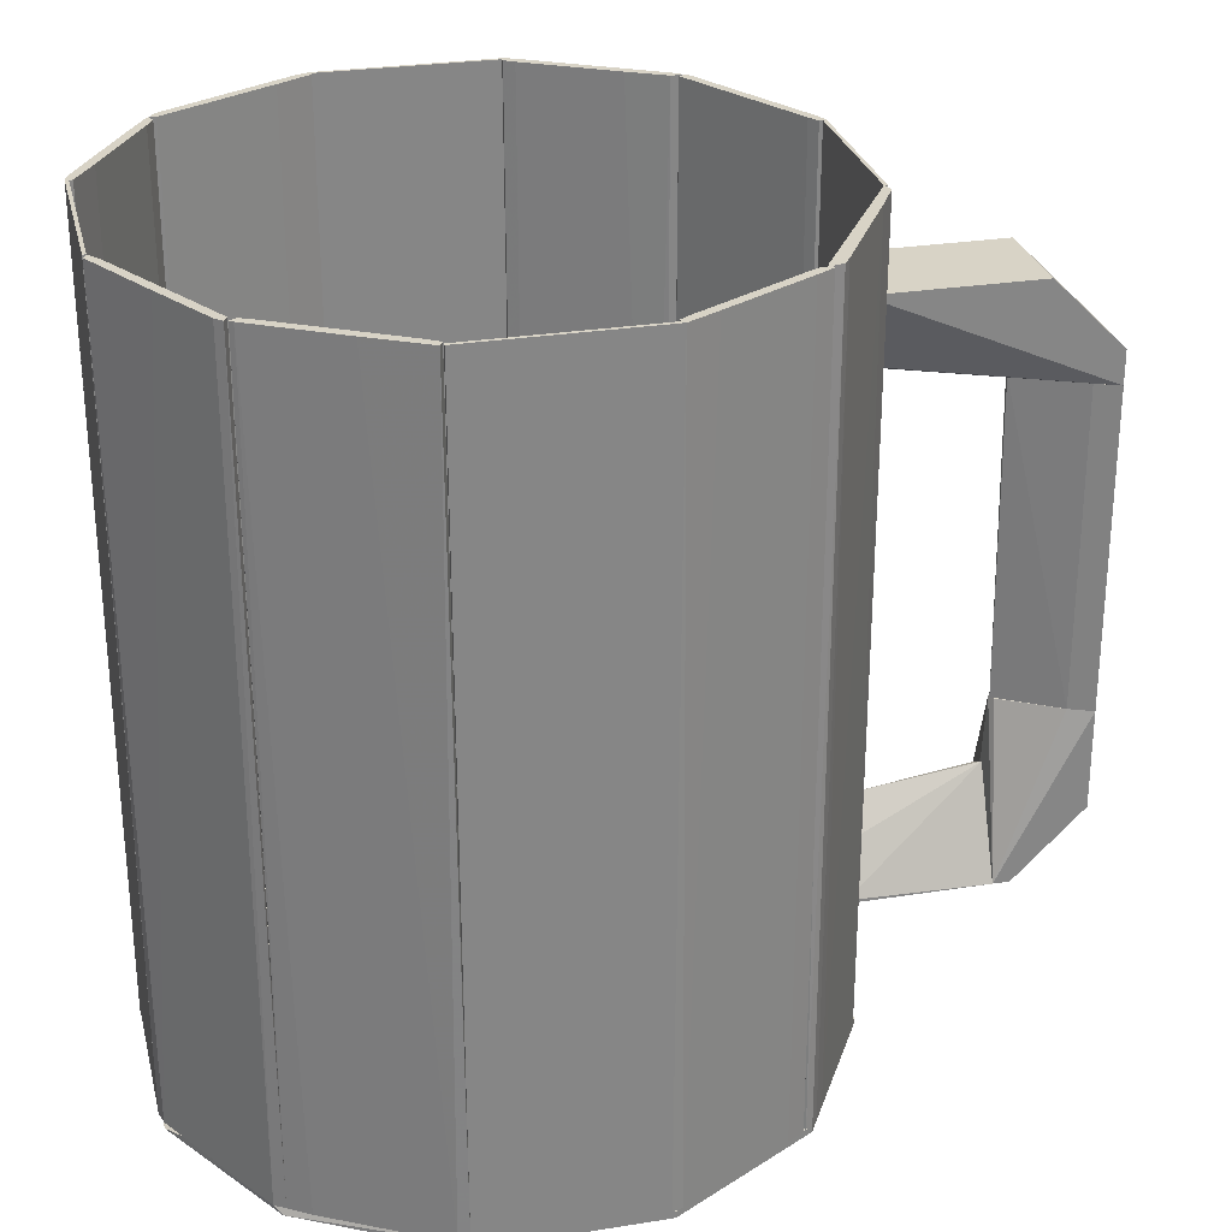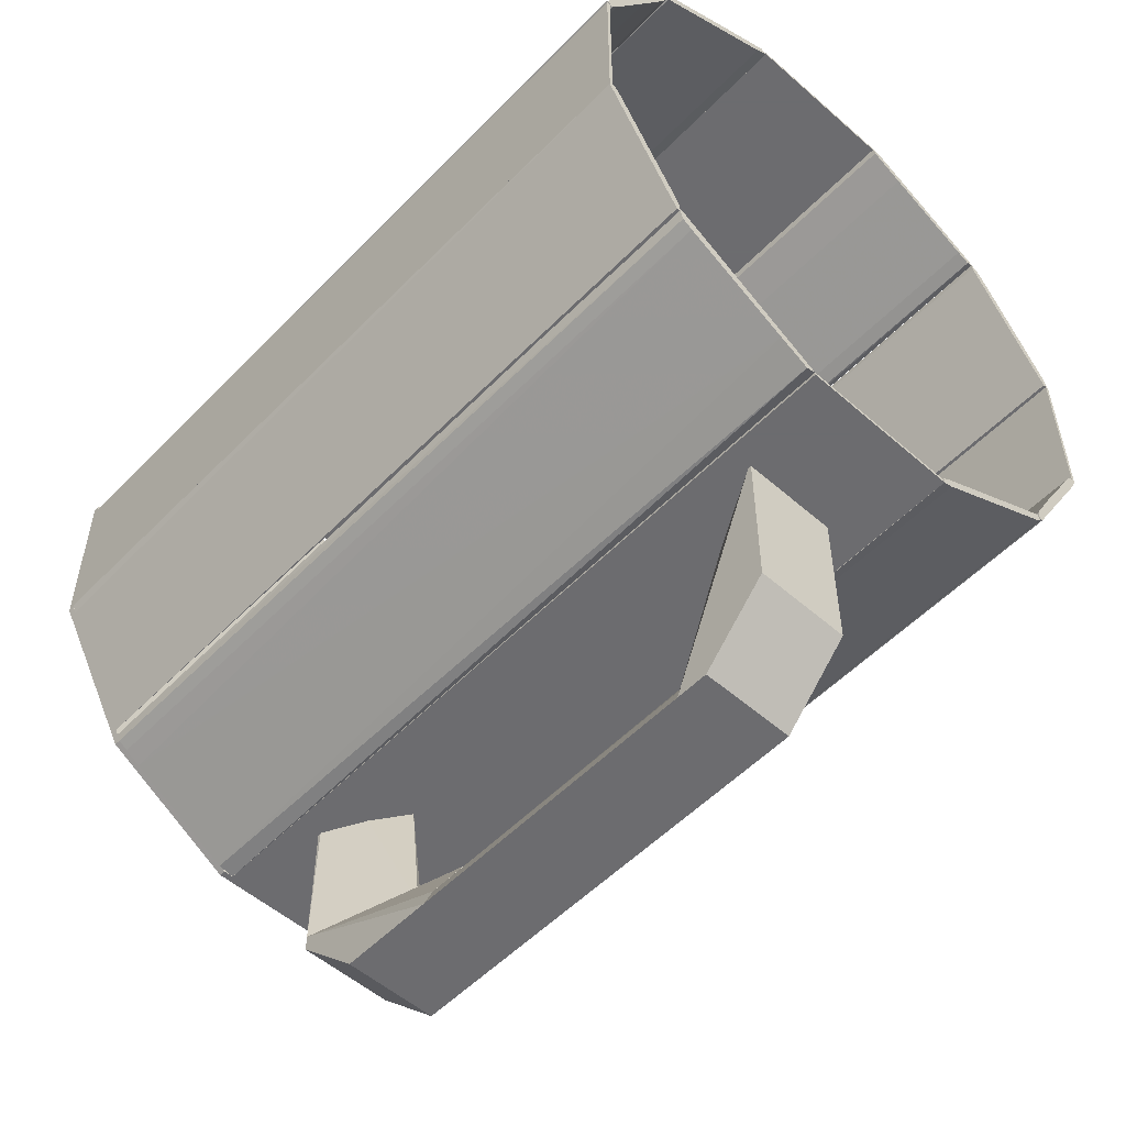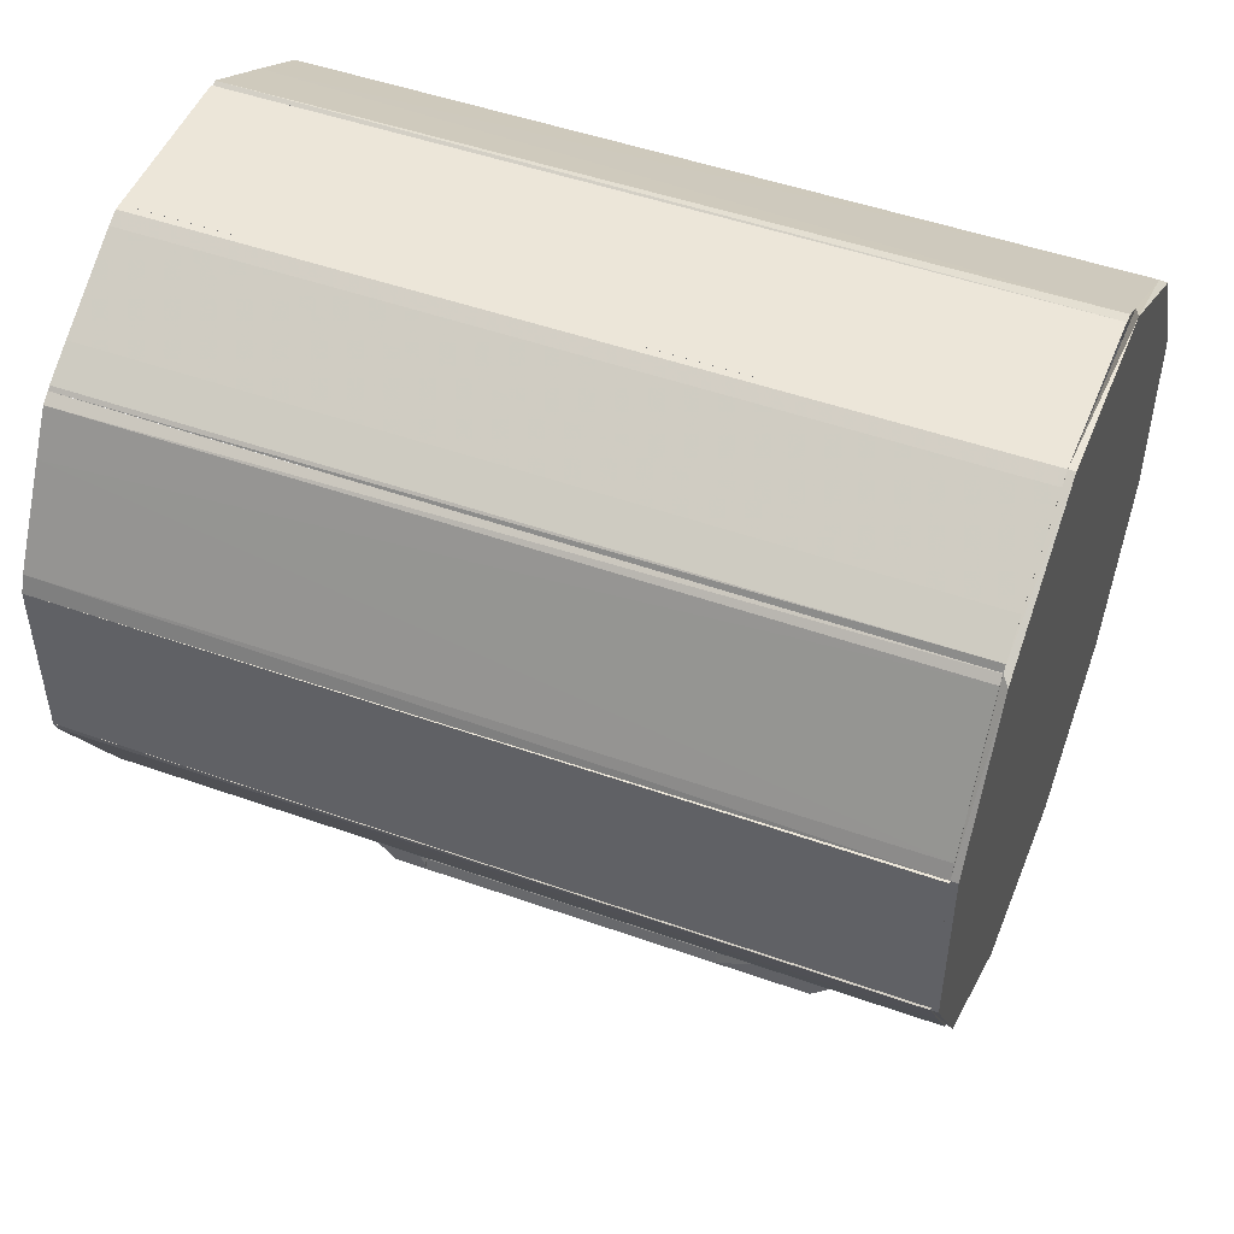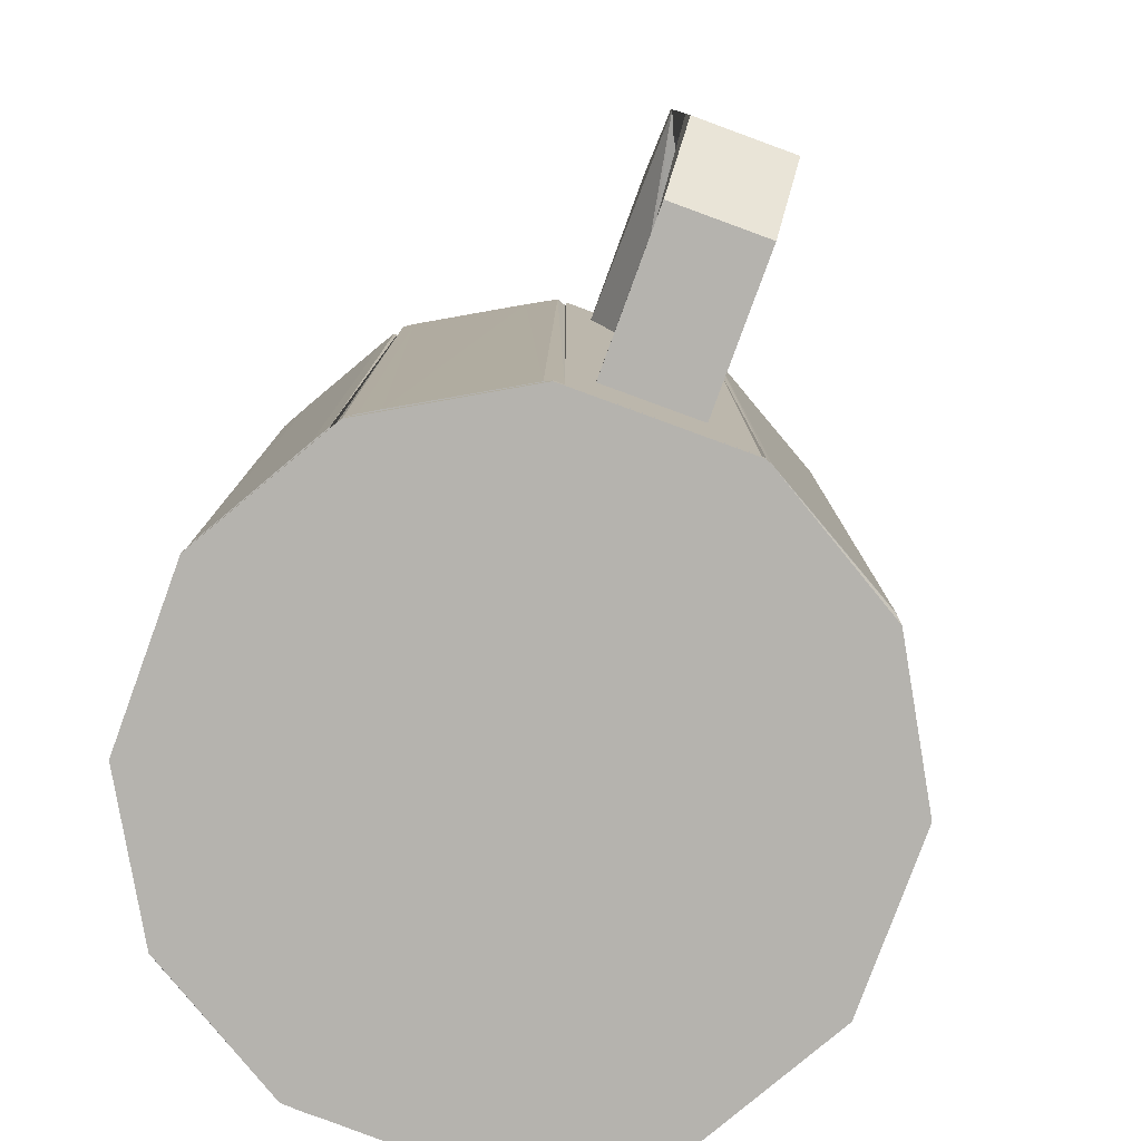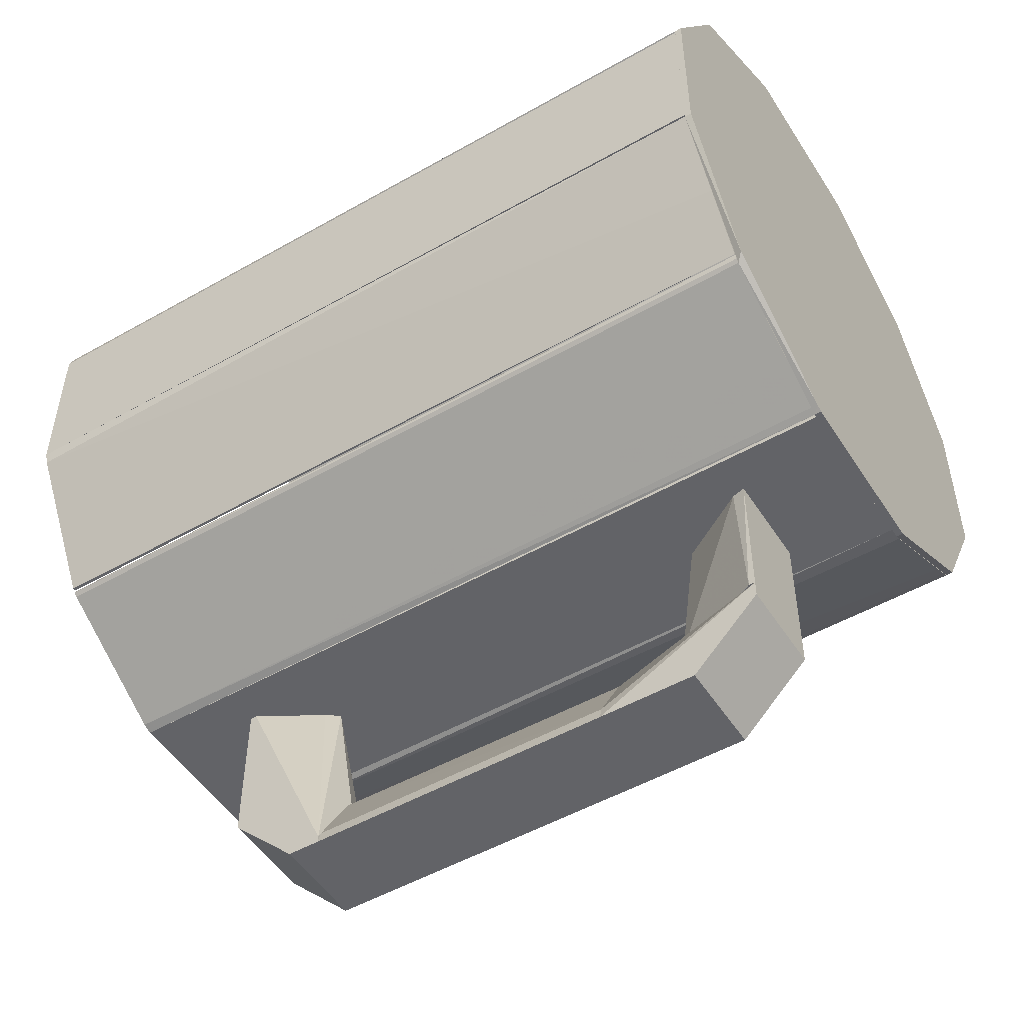
<metadata>
{"format":"obj","ext":"obj","renderer":"f3d","projection":"perspective","resolution":1024,"background":"white","views":[{"elev":28.0,"azim":76.4,"up":"+Y"},{"elev":-53.8,"azim":137.1,"up":"+Z"},{"elev":49.1,"azim":-68.5,"up":"+Z"},{"elev":-79.9,"azim":159.9,"up":"+Y"},{"elev":-51.0,"azim":-58.2,"up":"+Z"}]}
</metadata>
<code>
o convex_0
v 0.03879 -0.04983 -0.3693
v -0.03412 -0.1781 -0.3165
v -0.03412 -0.1781 -0.304
v -0.03412 -0.04983 -0.3693
v 0.001081 -0.04983 -0.3065
v 0.03879 -0.1781 -0.304
v 0.03879 -0.1252 -0.3693
v -0.03412 -0.1252 -0.3693
v 0.03879 -0.1781 -0.3165
v 0.006105 -0.04983 -0.309
v -0.0316 -0.04983 -0.3593
v 0.03125 -0.04983 -0.3517
v 0.001081 -0.0976 -0.304
v -0.003944 -0.04983 -0.3115
f 5 11 14
f 2 3 4
f 1 4 5
f 3 2 6
f 1 6 7
f 4 1 7
f 4 7 8
f 2 4 8
f 7 2 8
f 6 2 9
f 7 6 9
f 2 7 9
f 1 5 10
f 5 6 10
f 4 3 11
f 5 4 11
f 6 1 12
f 1 10 12
f 10 6 12
f 5 3 13
f 3 6 13
f 6 5 13
f 3 5 14
f 11 3 14
o convex_1
v 0.02119 -0.1428 -0.1984
v -0.03412 -0.1781 -0.304
v -0.03412 -0.173 -0.304
v 0.03879 -0.1781 -0.304
v 0.003586 -0.1001 -0.304
v -0.03412 -0.1781 -0.1984
v 0.03879 -0.1781 -0.1984
v 0.001081 -0.1152 -0.1984
v -0.001431 -0.1026 -0.3014
v -0.0316 -0.168 -0.1984
v 0.03879 -0.1755 -0.1984
f 21 18 25
f 16 17 18
f 18 17 19
f 17 16 20
f 16 18 20
f 15 20 21
f 20 18 21
f 15 19 22
f 20 15 22
f 19 17 23
f 22 19 23
f 17 20 24
f 20 22 24
f 22 23 24
f 23 17 24
f 19 15 25
f 18 19 25
f 15 21 25
o convex_2
v 0.00108 0.189 -0.304
v -0.03412 -0.04983 -0.3693
v 0.03879 -0.04983 -0.3693
v -0.03412 0.189 -0.3693
v 0.03879 0.189 -0.3693
v 0.003585 -0.04983 -0.3065
v -0.0316 -0.04983 -0.3593
v 0.03125 0.189 -0.3517
v -0.003944 -0.04983 -0.3115
v -0.0316 0.189 -0.3593
v 0.03125 -0.04983 -0.3517
v 0.003585 0.189 -0.304
v -0.001432 0.189 -0.3065
f 26 35 38
f 28 27 29
f 29 26 30
f 28 29 30
f 27 28 31
f 29 27 32
f 27 31 32
f 30 26 33
f 28 30 33
f 31 26 34
f 32 31 34
f 26 29 35
f 29 32 35
f 31 28 36
f 28 33 36
f 36 33 37
f 26 31 37
f 33 26 37
f 31 36 37
f 34 26 38
f 32 34 38
f 35 32 38
o convex_3
v 0.003582 0.189 -0.3014
v -0.03411 0.189 -0.3693
v 0.03879 0.189 -0.3693
v -0.03411 0.267 -0.1984
v 0.03879 0.267 -0.3165
v 0.03879 0.2644 -0.1984
v 0.001084 0.2041 -0.1984
v -0.03411 0.267 -0.3165
v -0.03411 0.2142 -0.3693
v 0.03879 0.2142 -0.3693
v 0.006101 0.2066 -0.1984
v -0.03411 0.2619 -0.1984
v 0.03879 0.267 -0.1984
v -0.03411 0.189 -0.3643
v -0.006459 0.2142 -0.1984
f 52 45 53
f 39 40 41
f 41 43 44
f 39 41 45
f 44 42 45
f 40 42 46
f 42 43 46
f 46 43 47
f 41 40 47
f 40 46 47
f 43 41 48
f 47 43 48
f 41 47 48
f 41 44 49
f 45 41 49
f 44 45 49
f 42 40 50
f 45 42 50
f 43 42 51
f 42 44 51
f 44 43 51
f 40 39 52
f 39 45 52
f 50 40 52
f 50 52 53
f 45 50 53
o convex_4
v 0.08899 -0.2535 0.2642
v -0.06678 -0.2585 -0.1983
v -0.07176 -0.2585 -0.1957
v 0.07141 -0.2585 0.2743
v -0.2377 -0.2535 0.1058
v 0.1745 -0.2535 -0.1355
v 0.2374 -0.2585 -0.02736
v -0.1773 -0.2585 0.2114
v -0.1723 -0.2535 -0.1379
v -0.2378 -0.2585 -0.02736
v 0.2374 -0.2535 0.1058
v -0.06678 -0.2535 0.2768
v 0.177 -0.2585 0.2114
v 0.06643 -0.2585 -0.1983
v 0.06643 -0.2535 -0.1983
v -0.06678 -0.2585 0.2768
v -0.2378 -0.2535 -0.02736
v 0.2374 -0.2535 -0.02736
v -0.06678 -0.2535 -0.1983
v 0.2374 -0.2585 0.1058
v -0.2377 -0.2585 0.1058
v -0.1723 -0.2535 0.2164
v 0.1745 -0.2585 -0.1355
v -0.1774 -0.2585 -0.1329
v 0.172 -0.2535 0.2164
f 66 64 78
f 56 55 57
f 58 54 59
f 57 55 60
f 56 57 61
f 58 59 62
f 56 61 63
f 59 54 64
f 57 54 65
f 54 58 65
f 57 60 66
f 60 55 67
f 62 59 68
f 59 67 68
f 67 55 68
f 61 57 69
f 57 65 69
f 58 62 70
f 63 58 70
f 60 59 71
f 59 64 71
f 64 60 71
f 55 56 72
f 56 62 72
f 68 55 72
f 62 68 72
f 60 64 73
f 66 60 73
f 64 66 73
f 61 58 74
f 63 61 74
f 58 63 74
f 58 61 75
f 65 58 75
f 61 69 75
f 69 65 75
f 59 60 76
f 67 59 76
f 60 67 76
f 62 56 77
f 56 63 77
f 70 62 77
f 63 70 77
f 54 57 78
f 64 54 78
f 57 66 78
o convex_5
v 0.2324 -0.2535 0.1033
v 0.1771 0.3449 0.2089
v 0.1796 0.3449 0.2064
v 0.1771 -0.2535 0.2089
v 0.2349 -0.2535 0.1109
v 0.2274 0.3449 0.1109
v 0.1796 -0.2535 0.1938
v 0.2374 0.3449 0.1059
v 0.1746 0.3449 0.2039
v 0.1871 -0.2535 0.1938
v 0.2148 0.3449 0.1461
v 0.1796 0.3449 0.1938
v 0.2274 -0.2535 0.1109
v 0.2324 0.3449 0.1033
v 0.2374 -0.2535 0.1033
v 0.1746 -0.2535 0.2089
v 0.1997 0.3449 0.1587
v 0.1746 -0.2535 0.2039
f 94 87 96
f 81 80 82
f 82 79 83
f 80 81 84
f 79 82 85
f 84 81 86
f 80 84 87
f 81 82 88
f 82 83 88
f 88 83 89
f 83 86 89
f 86 81 89
f 81 88 89
f 87 84 90
f 85 87 90
f 84 79 91
f 79 85 91
f 79 84 92
f 84 86 92
f 92 86 93
f 83 79 93
f 86 83 93
f 79 92 93
f 82 80 94
f 85 82 94
f 80 87 94
f 90 84 95
f 85 90 95
f 84 91 95
f 91 85 95
f 87 85 96
f 85 94 96
o convex_6
v 0.05889 0.3449 -0.1958
v -0.06428 -0.2535 -0.1984
v 0.05889 -0.2535 -0.1984
v -0.06428 0.3449 -0.1984
v -0.06428 -0.2535 -0.1958
v -0.06428 0.3449 -0.1958
v 0.05889 0.3449 -0.1984
v 0.05889 -0.2535 -0.1958
f 101 99 104
f 99 98 100
f 98 99 101
f 100 98 101
f 97 100 102
f 101 97 102
f 100 101 102
f 97 99 103
f 99 100 103
f 100 97 103
f 99 97 104
f 97 101 104
o convex_7
v 0.06141 0.3449 0.2768
v -0.06176 -0.2535 0.2743
v 0.06141 -0.2535 0.2743
v -0.06176 0.3449 0.2743
v -0.06176 -0.2535 0.2768
v -0.06176 0.3449 0.2768
v 0.06141 0.3449 0.2743
v 0.06141 -0.2535 0.2768
f 109 107 112
f 107 106 108
f 106 107 109
f 108 106 109
f 105 108 110
f 109 105 110
f 108 109 110
f 105 107 111
f 107 108 111
f 108 105 111
f 107 105 112
f 105 109 112
o convex_8
v 0.167 0.3449 -0.1405
v 0.05891 -0.2535 -0.1984
v 0.05891 -0.2535 -0.1958
v 0.1771 -0.2535 -0.1305
v 0.1745 0.3449 -0.1255
v 0.05891 0.3449 -0.1958
v 0.07149 -0.2535 -0.1958
v 0.1745 -0.2535 -0.1255
v 0.06646 0.3449 -0.1984
v 0.167 -0.2535 -0.1405
v 0.1745 0.3449 -0.1355
v 0.08908 0.3449 -0.1858
v 0.1544 -0.2535 -0.1481
v 0.1771 0.3449 -0.1255
v 0.1745 -0.2535 -0.1355
f 122 123 127
f 115 114 116
f 115 117 118
f 114 115 118
f 117 113 118
f 116 114 119
f 115 116 120
f 117 115 120
f 114 118 121
f 118 113 121
f 119 114 121
f 116 119 122
f 113 117 123
f 122 113 123
f 121 113 124
f 119 121 124
f 113 122 125
f 122 119 125
f 124 113 125
f 119 124 125
f 120 116 126
f 117 120 126
f 123 117 126
f 116 123 126
f 116 122 127
f 123 116 127
o convex_9
v 0.172 0.3449 0.2165
v 0.06142 -0.2535 0.2743
v 0.06142 -0.2535 0.2768
v 0.1771 -0.2535 0.2089
v 0.07148 0.3449 0.2668
v 0.172 0.3449 0.2089
v 0.06646 0.3449 0.2768
v 0.172 -0.2535 0.2165
v 0.172 -0.2535 0.2089
v 0.07148 -0.2535 0.2743
v 0.07148 -0.2535 0.2668
v 0.06142 0.3449 0.2743
v 0.1243 0.3449 0.2441
v 0.1771 0.3449 0.2115
v 0.1368 0.3449 0.2291
f 136 138 142
f 130 129 131
f 132 128 133
f 128 132 134
f 130 131 135
f 131 129 136
f 133 131 136
f 134 130 137
f 130 135 137
f 129 132 138
f 136 129 138
f 129 130 139
f 132 129 139
f 130 134 139
f 134 132 139
f 128 134 140
f 135 128 140
f 134 137 140
f 137 135 140
f 131 133 141
f 133 128 141
f 135 131 141
f 128 135 141
f 132 133 142
f 133 136 142
f 138 132 142
o convex_10
v -0.06429 0.3449 -0.1984
v -0.1749 -0.2535 -0.1355
v -0.1749 -0.2535 -0.1305
v -0.06429 -0.2535 -0.1933
v -0.1724 0.3449 -0.1305
v -0.1724 0.3449 -0.138
v -0.07183 -0.2535 -0.1958
v -0.07183 0.3449 -0.1883
v -0.1724 -0.2535 -0.1305
v -0.07183 0.3449 -0.1958
v -0.1724 -0.2535 -0.138
v -0.1196 -0.2535 -0.1606
v -0.06681 -0.2535 -0.1984
v -0.06429 0.3449 -0.1933
v -0.1749 0.3449 -0.1355
v -0.07183 -0.2535 -0.1883
v -0.107 -0.2535 -0.1757
f 149 153 159
f 145 144 146
f 147 143 148
f 146 144 149
f 143 147 150
f 145 146 151
f 147 145 151
f 148 143 152
f 144 148 153
f 149 144 153
f 150 147 154
f 147 151 154
f 151 146 154
f 143 146 155
f 146 149 155
f 152 143 155
f 149 152 155
f 146 143 156
f 143 150 156
f 150 146 156
f 144 145 157
f 145 147 157
f 148 144 157
f 147 148 157
f 146 150 158
f 154 146 158
f 150 154 158
f 148 152 159
f 152 149 159
f 153 148 159
o convex_11
v -0.1774 -0.2535 -0.133
v -0.2327 0.3449 -0.02488
v -0.2277 0.3449 -0.03243
v -0.1774 0.3449 -0.133
v -0.2378 -0.2535 -0.0274
v -0.1799 -0.2535 -0.1154
v -0.2352 0.3449 -0.03243
v -0.1749 0.3449 -0.1254
v -0.2277 -0.2535 -0.03243
v -0.19 0.3449 -0.09778
v -0.1749 -0.2535 -0.1254
v -0.2051 -0.2535 -0.08521
v -0.2327 -0.2535 -0.02488
v -0.2378 0.3449 -0.02488
v -0.1749 0.3449 -0.133
f 167 170 174
f 161 162 163
f 164 160 165
f 161 163 166
f 163 162 167
f 162 161 168
f 164 165 168
f 168 165 169
f 167 162 169
f 165 167 169
f 162 168 169
f 165 160 170
f 167 165 170
f 163 160 171
f 160 164 171
f 166 163 171
f 164 166 171
f 168 161 172
f 164 168 172
f 161 166 173
f 166 164 173
f 172 161 173
f 164 172 173
f 160 163 174
f 163 167 174
f 170 160 174
o convex_12
v -0.2378 -0.2535 -0.02488
v -0.2353 0.3449 0.1033
v -0.2378 0.3449 0.1033
v -0.2353 0.3449 -0.02488
v -0.2353 -0.2535 0.1033
v -0.2378 0.3449 -0.02488
v -0.2378 -0.2535 0.1033
v -0.2353 -0.2535 -0.02488
f 178 179 182
f 177 176 178
f 176 177 179
f 178 176 179
f 175 177 180
f 177 178 180
f 178 175 180
f 177 175 181
f 175 179 181
f 179 177 181
f 175 178 182
f 179 175 182
o convex_13
v -0.2378 -0.2535 0.1059
v -0.1699 0.3449 0.2165
v -0.1699 0.3449 0.2114
v -0.2378 0.3449 0.1033
v -0.2327 -0.2535 0.1033
v -0.1774 -0.2535 0.2114
v -0.1699 -0.2535 0.2114
v -0.1774 0.3449 0.2114
v -0.2327 0.3449 0.1033
v -0.2327 0.3449 0.1159
v -0.2177 -0.2535 0.1285
v -0.2327 -0.2535 0.1159
v -0.1724 -0.2535 0.2165
v -0.2177 0.3449 0.1285
v -0.195 0.3449 0.1813
f 192 194 197
f 184 185 186
f 183 186 187
f 183 187 188
f 185 184 189
f 188 187 189
f 184 186 190
f 186 185 191
f 187 186 191
f 186 183 192
f 190 186 192
f 185 189 193
f 189 187 193
f 187 191 193
f 183 188 194
f 192 183 194
f 189 184 195
f 188 189 195
f 184 190 195
f 190 188 195
f 191 185 196
f 185 193 196
f 193 191 196
f 188 190 197
f 190 192 197
f 194 188 197
o convex_14
v -0.06177 0.3449 0.2768
v -0.1699 -0.2535 0.214
v -0.1648 -0.2535 0.214
v -0.06177 -0.2535 0.2768
v -0.1674 0.3449 0.219
v -0.08944 0.3449 0.2567
v -0.07687 -0.2535 0.2718
v -0.1648 0.3449 0.214
v -0.06429 -0.2535 0.2718
v -0.07687 0.3449 0.2718
v -0.1674 -0.2535 0.219
v -0.1548 -0.2535 0.219
v -0.06429 0.3449 0.2718
v -0.1422 -0.2535 0.2341
v -0.06681 -0.2535 0.2768
v -0.1548 0.3449 0.219
v -0.1422 0.3449 0.2341
v -0.08944 -0.2535 0.2567
v -0.1699 0.3449 0.2165
v -0.06681 0.3449 0.2768
f 207 212 217
f 199 200 201
f 202 198 203
f 199 201 204
f 200 199 205
f 202 203 205
f 201 200 206
f 198 201 206
f 198 202 207
f 199 204 208
f 200 205 209
f 206 200 209
f 203 198 210
f 198 206 210
f 206 203 210
f 204 207 211
f 202 208 211
f 208 204 211
f 201 198 212
f 204 201 212
f 207 204 212
f 205 203 213
f 209 205 213
f 203 209 213
f 207 202 214
f 202 211 214
f 211 207 214
f 203 206 215
f 209 203 215
f 206 209 215
f 205 199 216
f 202 205 216
f 199 208 216
f 208 202 216
f 198 207 217
f 212 198 217
o convex_15
v 0.1771 -0.2535 -0.1204
v 0.2374 0.3449 -0.02488
v 0.2374 0.3449 -0.0274
v 0.1771 0.3449 -0.1204
v 0.1796 -0.2535 -0.128
v 0.2324 -0.2535 -0.02488
v 0.1796 0.3449 -0.128
v 0.2349 -0.2535 -0.03243
v 0.2273 0.3449 -0.03243
v 0.2098 -0.2535 -0.0626
v 0.1871 0.3449 -0.1154
v 0.1796 0.3449 -0.1154
v 0.2374 -0.2535 -0.02488
v 0.1771 0.3449 -0.128
v 0.2324 0.3449 -0.02488
v 0.2248 0.3449 -0.05003
v 0.1871 -0.2535 -0.1154
f 233 225 234
f 219 220 221
f 218 222 223
f 221 220 224
f 223 222 225
f 219 221 226
f 223 226 227
f 218 223 227
f 224 220 228
f 222 224 228
f 221 218 229
f 226 221 229
f 227 226 229
f 218 227 229
f 220 219 230
f 219 223 230
f 225 220 230
f 223 225 230
f 218 221 231
f 222 218 231
f 221 224 231
f 224 222 231
f 223 219 232
f 219 226 232
f 226 223 232
f 220 225 233
f 228 220 233
f 228 233 234
f 225 222 234
f 222 228 234
o convex_16
v 0.2349 -0.2535 -0.02488
v 0.2374 0.3449 0.1033
v 0.2349 0.3449 0.1033
v 0.2374 0.3449 -0.02488
v 0.2374 -0.2535 0.1033
v 0.2349 0.3449 -0.02488
v 0.2349 -0.2535 0.1033
v 0.2374 -0.2535 -0.02488
f 238 239 242
f 237 236 238
f 236 237 239
f 238 236 239
f 235 237 240
f 237 238 240
f 238 235 240
f 237 235 241
f 235 239 241
f 239 237 241
f 235 238 242
f 239 235 242

</code>
